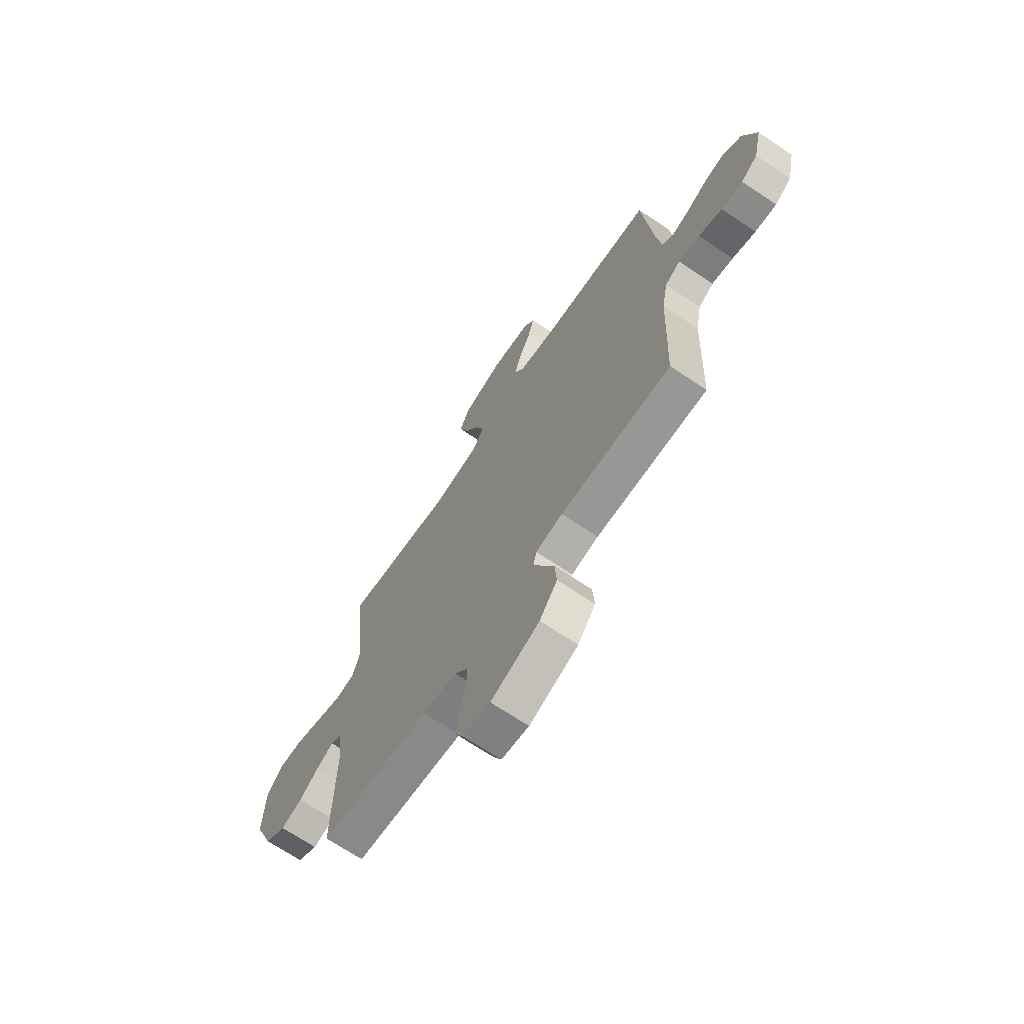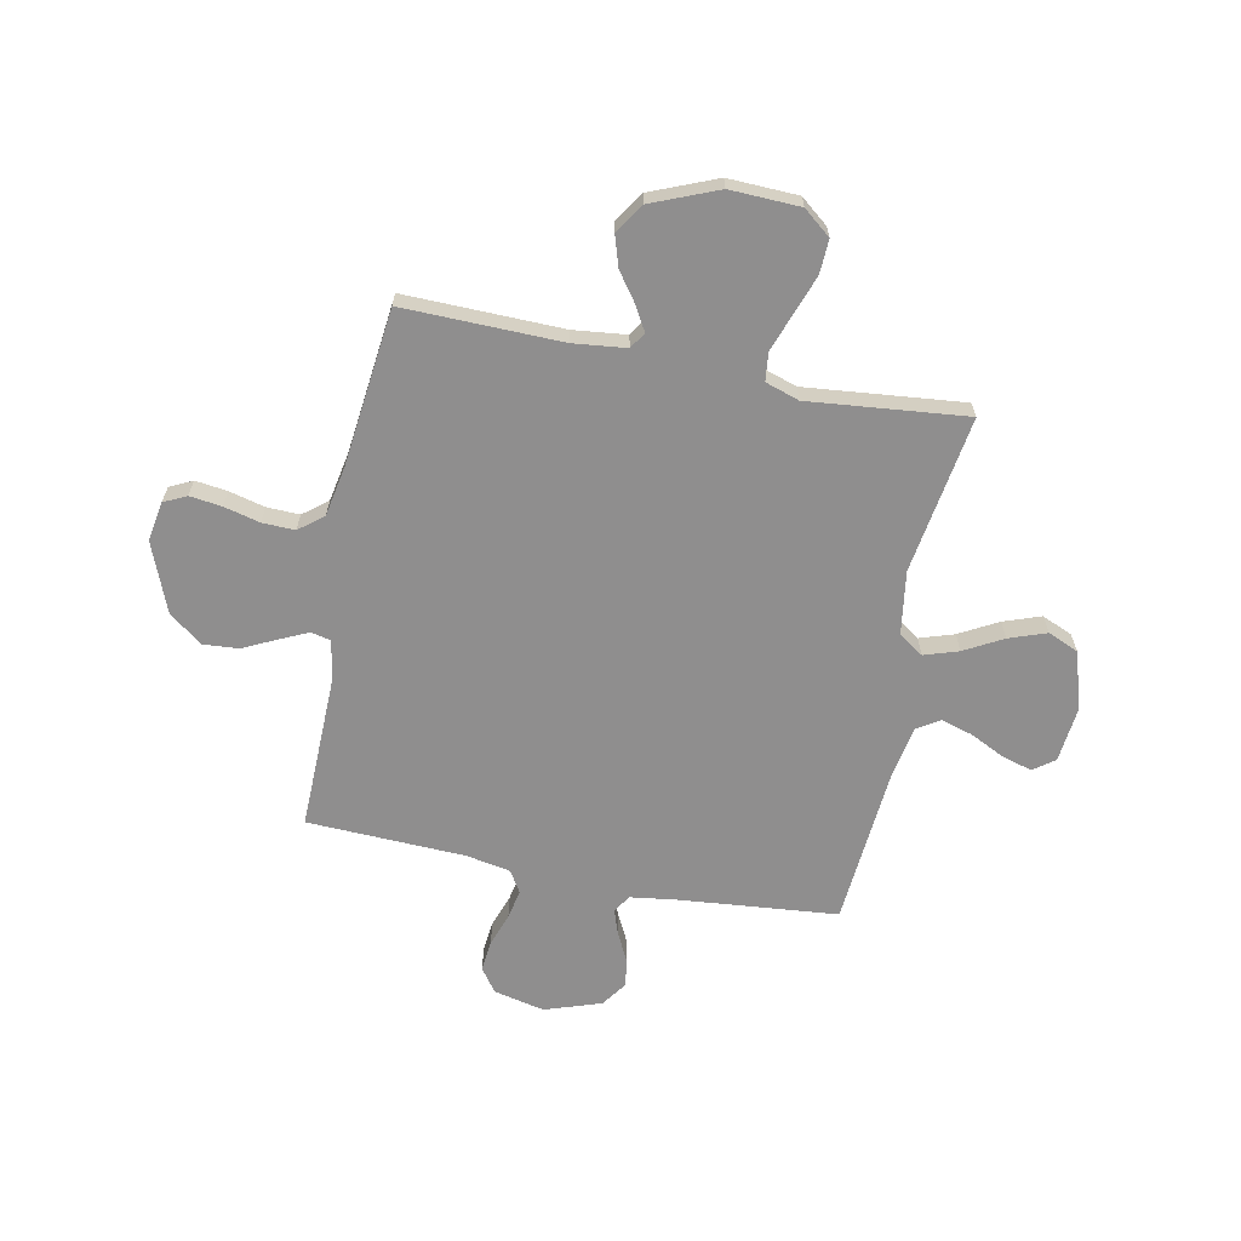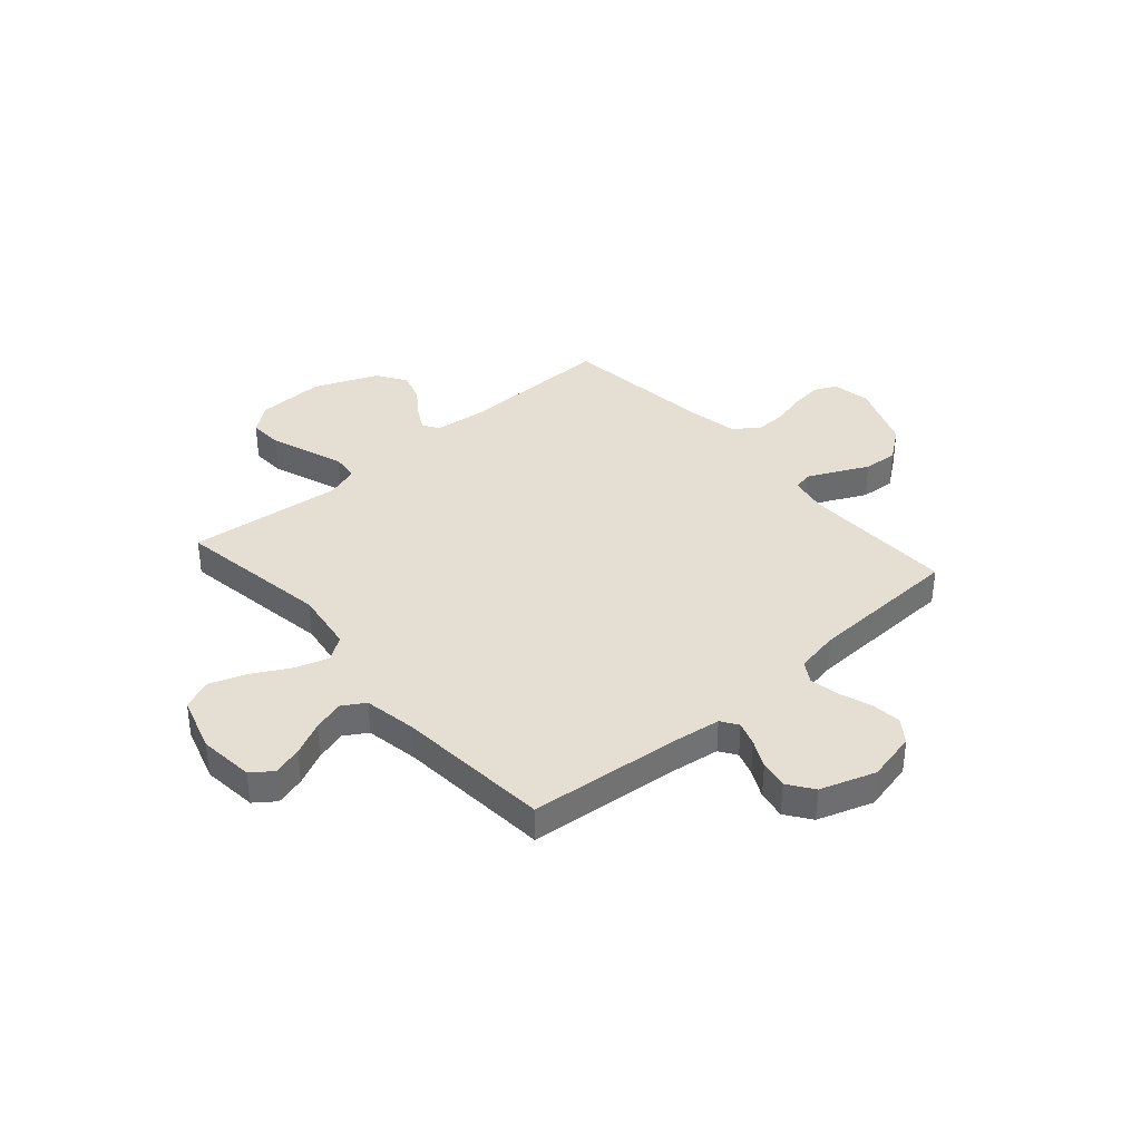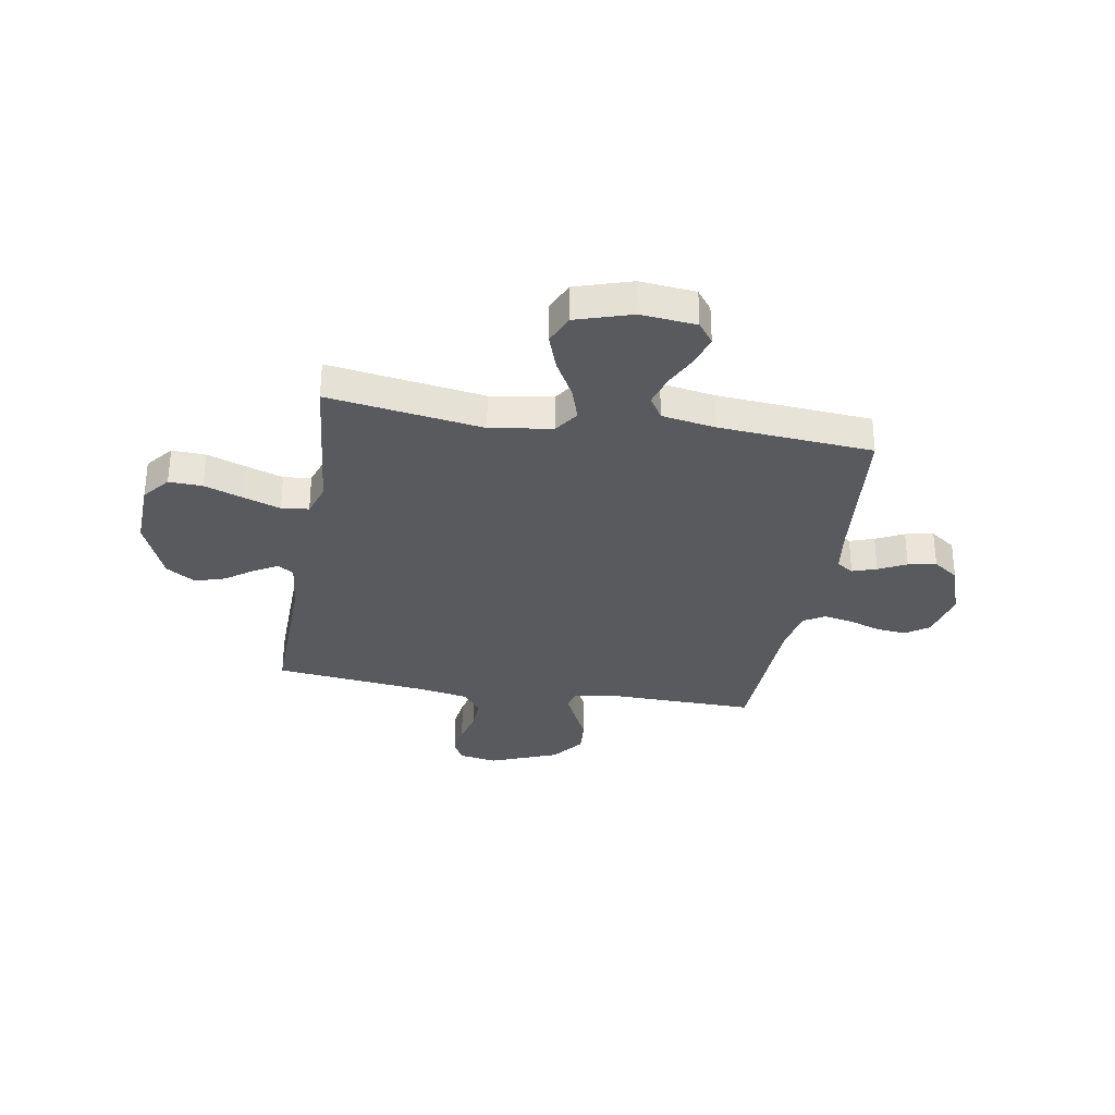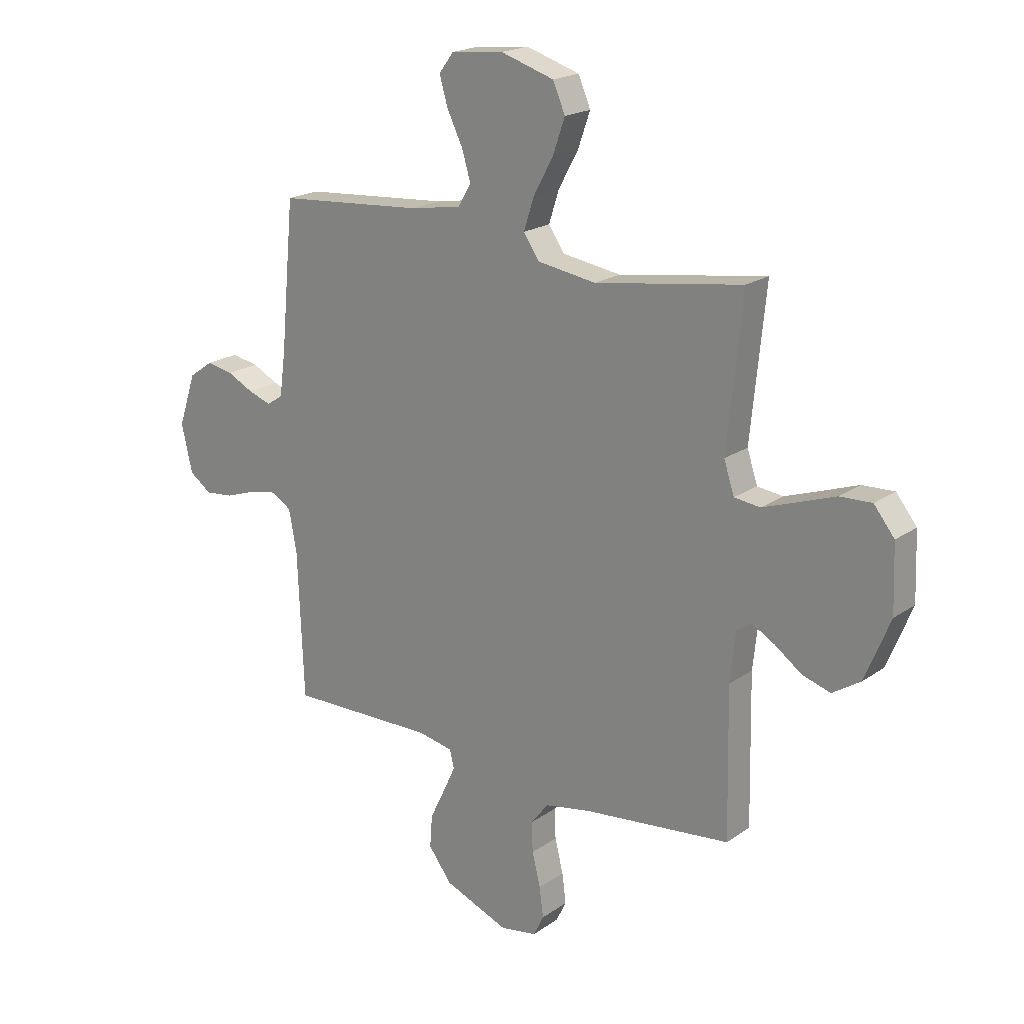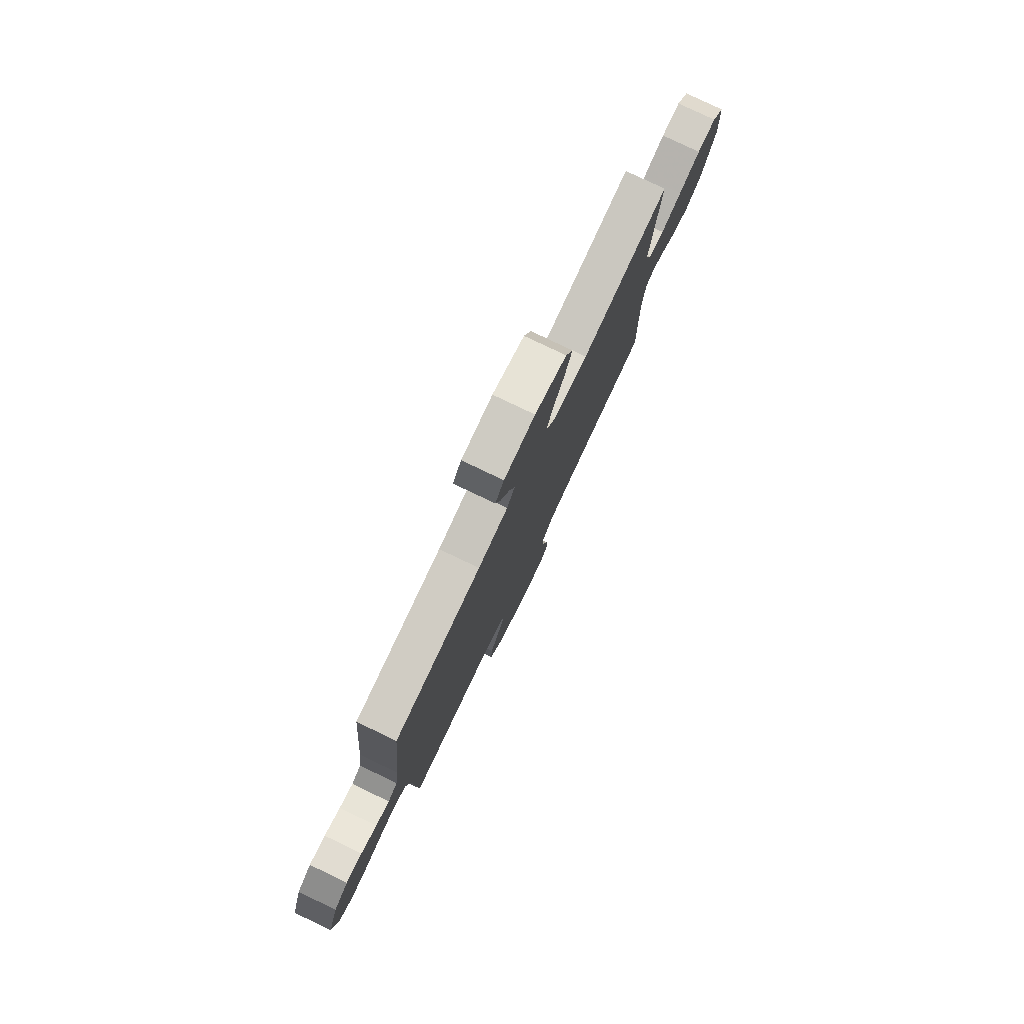
<metadata>
{"format":"obj","ext":"obj","renderer":"f3d","projection":"perspective","resolution":1024,"background":"white","views":[{"elev":-69.1,"azim":56.1,"up":"+Z"},{"elev":-65.0,"azim":-101.3,"up":"+Y"},{"elev":37.1,"azim":48.8,"up":"+Y"},{"elev":-31.7,"azim":-9.6,"up":"+Y"},{"elev":20.0,"azim":-141.5,"up":"+Z"},{"elev":79.4,"azim":115.5,"up":"+Z"}]}
</metadata>
<code>
v -0.5 0.07 0.5
v -0.2 0.07 0.454
v -0.08 0.07 0.472
v -0.048 0.07 0.519
v -0.069 0.07 0.584
v -0.109 0.07 0.657
v -0.134 0.07 0.728
v -0.109 0.07 0.786
v 0 0.07 0.82
v 0.107 0.07 0.809
v 0.137 0.07 0.769
v 0.12 0.07 0.711
v 0.088 0.07 0.646
v 0.07 0.07 0.586
v 0.097 0.07 0.542
v 0.2 0.07 0.524
v 0.5 0.07 0.5
v 0.528 0.07 0.2
v 0.54 0.07 0.111
v 0.573 0.07 0.089
v 0.62 0.07 0.105
v 0.674 0.07 0.132
v 0.729 0.07 0.142
v 0.778 0.07 0.107
v 0.814 0.07 0
v 0.792 0.07 -0.097
v 0.747 0.07 -0.129
v 0.689 0.07 -0.123
v 0.626 0.07 -0.101
v 0.569 0.07 -0.09
v 0.528 0.07 -0.115
v 0.512 0.07 -0.2
v 0.5 0.07 -0.5
v 0.2 0.07 -0.494
v 0.128 0.07 -0.508
v 0.119 0.07 -0.545
v 0.144 0.07 -0.599
v 0.175 0.07 -0.663
v 0.18 0.07 -0.73
v 0.132 0.07 -0.793
v 0 0.07 -0.845
v -0.075 0.07 -0.832
v -0.096 0.07 -0.789
v -0.088 0.07 -0.728
v -0.071 0.07 -0.66
v -0.069 0.07 -0.598
v -0.105 0.07 -0.552
v -0.2 0.07 -0.534
v -0.5 0.07 -0.5
v -0.494 0.07 -0.2
v -0.505 0.07 -0.099
v -0.536 0.07 -0.079
v -0.582 0.07 -0.105
v -0.636 0.07 -0.144
v -0.694 0.07 -0.162
v -0.751 0.07 -0.125
v -0.802 0.07 0
v -0.797 0.07 0.133
v -0.755 0.07 0.185
v -0.69 0.07 0.182
v -0.615 0.07 0.155
v -0.544 0.07 0.13
v -0.491 0.07 0.136
v -0.47 0.07 0.2
v -0.5 0 0.5
v -0.2 0 0.454
v -0.08 0 0.472
v -0.048 0 0.519
v -0.069 0 0.584
v -0.109 0 0.657
v -0.134 0 0.728
v -0.109 0 0.786
v 0 0 0.82
v 0.107 0 0.809
v 0.137 0 0.769
v 0.12 0 0.711
v 0.088 0 0.646
v 0.07 0 0.586
v 0.097 0 0.542
v 0.2 0 0.524
v 0.5 0 0.5
v 0.528 0 0.2
v 0.54 0 0.111
v 0.573 0 0.089
v 0.62 0 0.105
v 0.674 0 0.132
v 0.729 0 0.142
v 0.778 0 0.107
v 0.814 0 0
v 0.792 0 -0.097
v 0.747 0 -0.129
v 0.689 0 -0.123
v 0.626 0 -0.101
v 0.569 0 -0.09
v 0.528 0 -0.115
v 0.512 0 -0.2
v 0.5 0 -0.5
v 0.2 0 -0.494
v 0.128 0 -0.508
v 0.119 0 -0.545
v 0.144 0 -0.599
v 0.175 0 -0.663
v 0.18 0 -0.73
v 0.132 0 -0.793
v 0 0 -0.845
v -0.075 0 -0.832
v -0.096 0 -0.789
v -0.088 0 -0.728
v -0.071 0 -0.66
v -0.069 0 -0.598
v -0.105 0 -0.552
v -0.2 0 -0.534
v -0.5 0 -0.5
v -0.494 0 -0.2
v -0.505 0 -0.099
v -0.536 0 -0.079
v -0.582 0 -0.105
v -0.636 0 -0.144
v -0.694 0 -0.162
v -0.751 0 -0.125
v -0.802 0 0
v -0.797 0 0.133
v -0.755 0 0.185
v -0.69 0 0.182
v -0.615 0 0.155
v -0.544 0 0.13
v -0.491 0 0.136
v -0.47 0 0.2
f 59 60 61
f 58 59 61
f 57 58 61
f 56 57 61
f 55 56 61
f 54 55 61
f 53 54 61
f 52 53 61 62
f 51 52 62 63
f 48 49 50
f 51 63 64
f 50 51 64
f 48 50 64
f 47 48 64
f 43 44 45
f 42 43 45
f 41 42 45
f 40 41 45
f 39 40 45
f 38 39 45
f 37 38 45
f 36 37 45 46
f 64 1 2
f 47 64 2
f 46 47 2
f 36 46 2
f 35 36 2
f 27 28 29
f 26 27 29
f 25 26 29
f 24 25 29
f 23 24 29
f 22 23 29
f 21 22 29
f 20 21 29 30
f 19 20 30 31
f 16 17 18
f 19 31 32
f 18 19 32
f 16 18 32
f 15 16 32
f 11 12 13
f 10 11 13
f 9 10 13
f 8 9 13
f 7 8 13
f 6 7 13
f 5 6 13
f 4 5 13 14
f 32 33 34
f 15 32 34
f 14 15 34
f 4 14 34
f 3 4 34
f 2 3 34 35
f 125 124 123
f 125 123 122
f 125 122 121
f 125 121 120
f 125 120 119
f 125 119 118
f 125 118 117
f 126 125 117 116
f 127 126 116 115
f 114 113 112
f 128 127 115
f 128 115 114
f 128 114 112
f 128 112 111
f 109 108 107
f 109 107 106
f 109 106 105
f 109 105 104
f 109 104 103
f 109 103 102
f 109 102 101
f 110 109 101 100
f 66 65 128
f 66 128 111
f 66 111 110
f 66 110 100
f 66 100 99
f 93 92 91
f 93 91 90
f 93 90 89
f 93 89 88
f 93 88 87
f 93 87 86
f 93 86 85
f 94 93 85 84
f 95 94 84 83
f 82 81 80
f 96 95 83
f 96 83 82
f 96 82 80
f 96 80 79
f 77 76 75
f 77 75 74
f 77 74 73
f 77 73 72
f 77 72 71
f 77 71 70
f 77 70 69
f 78 77 69 68
f 98 97 96
f 98 96 79
f 98 79 78
f 98 78 68
f 98 68 67
f 99 98 67 66
f 1 65 66 2
f 2 66 67 3
f 3 67 68 4
f 4 68 69 5
f 5 69 70 6
f 6 70 71 7
f 7 71 72 8
f 8 72 73 9
f 9 73 74 10
f 10 74 75 11
f 11 75 76 12
f 12 76 77 13
f 13 77 78 14
f 14 78 79 15
f 15 79 80 16
f 16 80 81 17
f 17 81 82 18
f 18 82 83 19
f 19 83 84 20
f 20 84 85 21
f 21 85 86 22
f 22 86 87 23
f 23 87 88 24
f 24 88 89 25
f 25 89 90 26
f 26 90 91 27
f 27 91 92 28
f 28 92 93 29
f 29 93 94 30
f 30 94 95 31
f 31 95 96 32
f 32 96 97 33
f 33 97 98 34
f 34 98 99 35
f 35 99 100 36
f 36 100 101 37
f 37 101 102 38
f 38 102 103 39
f 39 103 104 40
f 40 104 105 41
f 41 105 106 42
f 42 106 107 43
f 43 107 108 44
f 44 108 109 45
f 45 109 110 46
f 46 110 111 47
f 47 111 112 48
f 48 112 113 49
f 49 113 114 50
f 50 114 115 51
f 51 115 116 52
f 52 116 117 53
f 53 117 118 54
f 54 118 119 55
f 55 119 120 56
f 56 120 121 57
f 57 121 122 58
f 58 122 123 59
f 59 123 124 60
f 60 124 125 61
f 61 125 126 62
f 62 126 127 63
f 63 127 128 64
f 64 128 65 1

</code>
